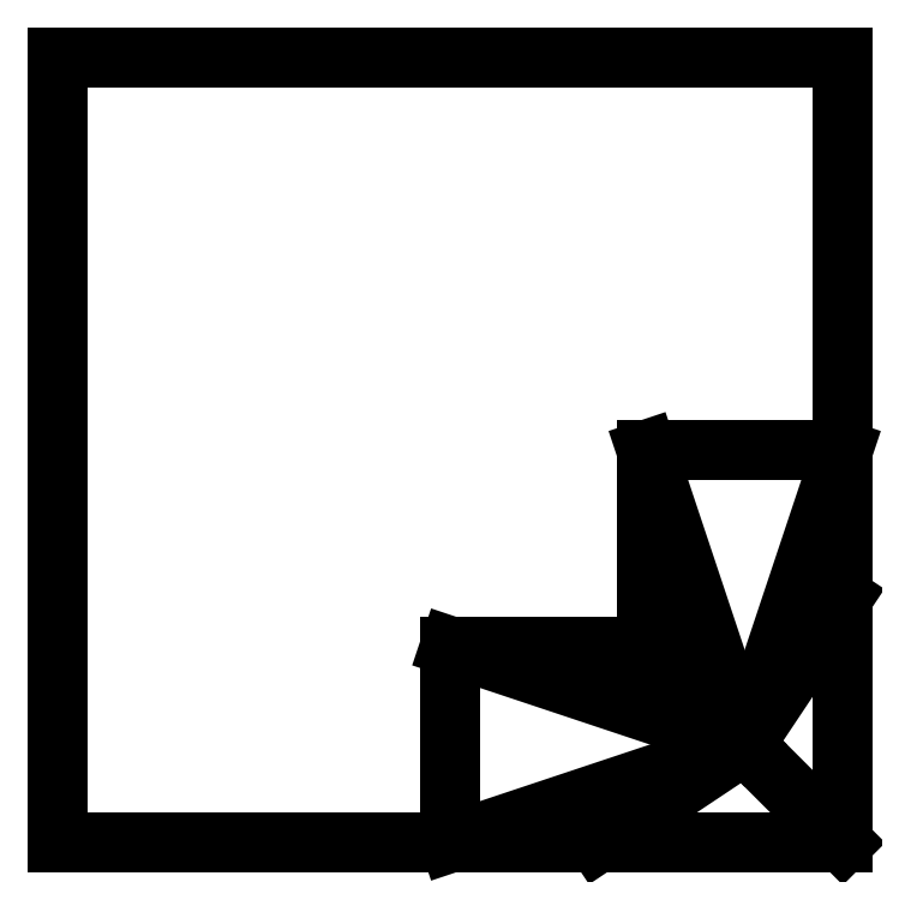
<metadata>
{"format":"dxf","ext":"dxf","renderer":"ezdxf+matplotlib","layout":"modelspace","background":"white","min_lineweight":24,"dpi":150}
</metadata>
<code>
0
SECTION
2
ENTITIES
0
POINT
8
0
10
-5
20
-5
30
0
0
POINT
8
0
10
5
20
-5
30
0
0
POINT
8
0
10
5
20
5
30
0
0
POINT
8
0
10
5
20
-5
30
5
0
POINT
8
0
10
5
20
0
30
0
0
POINT
8
0
10
5
20
0
30
10
0
POINT
8
0
10
0
20
-5
30
0
0
POINT
8
0
10
0
20
-5
30
10
0
POINT
8
0
10
0
20
5
30
0
0
POINT
8
0
10
-5
20
0
30
0
0
POINT
8
0
10
-5
20
-5
30
0
0
POINT
8
0
10
-5
20
-5
30
0
0
POINT
8
0
10
5
20
5
30
0
0
POINT
8
0
10
5
20
5
30
0
0
POINT
8
0
10
-5
20
5
30
0
0
POINT
8
0
10
-5
20
5
30
0
0
LINE
8
0
10
5
20
5
30
0
11
-5
21
5
31
0
0
LINE
8
0
10
-5
20
5
30
0
11
-5
21
-5
31
0
0
LINE
8
0
10
-5
20
-5
30
0
11
5
21
-5
31
0
0
LINE
8
0
10
5
20
-5
30
0
11
5
21
5
31
0
0
LINE
8
0
10
0
20
-5
30
10
11
1.875
21
-5
31
6.875
0
LINE
8
0
10
5
20
-5
30
5
11
1.875
21
-5
31
6.875
0
LINE
8
0
10
5
20
0
30
10
11
5
21
-1.875
31
6.875
0
LINE
8
0
10
5
20
-5
30
5
11
5
21
-1.875
31
6.875
0
LINE
8
0
10
5
20
0
30
10
11
2.5
21
0
31
10
0
LINE
8
0
10
0
20
-5
30
10
11
0
21
-2.5
31
10
0
LINE
8
0
10
0
20
-2.5
30
10
11
2.5
21
-2.5
31
10
0
LINE
8
0
10
2.5
20
0
30
10
11
2.5
21
-2.5
31
10
0
LINE
8
0
10
5
20
-5
30
5
11
5
21
-1.875
31
6.875
0
LINE
8
0
10
5
20
-5
30
5
11
1.875
21
-5
31
6.875
0
LINE
8
0
10
0
20
-5
30
10
11
1.875
21
-5
31
6.875
0
LINE
8
0
10
0
20
-5
30
10
11
0
21
-2.5
31
10
0
LINE
8
0
10
0
20
-2.5
30
10
11
2.5
21
-2.5
31
10
0
LINE
8
0
10
2.5
20
0
30
10
11
2.5
21
-2.5
31
10
0
LINE
8
0
10
5
20
0
30
10
11
2.5
21
0
31
10
0
LINE
8
0
10
5
20
0
30
10
11
5
21
-1.875
31
6.875
0
LINE
8
0
10
5
20
-5
30
5
11
5
21
-5
31
0
0
LINE
8
0
10
5
20
5
30
0
11
5
21
5
31
10
0
LINE
8
0
10
-5
20
5
30
0
11
-5
21
5
31
10
0
LINE
8
0
10
-5
20
-5
30
0
11
-5
21
-5
31
10
0
LINE
8
0
10
-5
20
5
30
10
11
-5
21
-5
31
10
0
LINE
8
0
10
5
20
5
30
10
11
-5
21
5
31
10
0
LINE
8
0
10
-5
20
-5
30
10
11
0
21
-5
31
10
0
LINE
8
0
10
5
20
0
30
10
11
5
21
5
31
10
0
LINE
8
0
10
3.75
20
-3.75
30
8.75
11
5
21
-5
31
5
0
LINE
8
0
10
3.75
20
-3.75
30
8.75
11
1.875
21
-5
31
6.875
0
LINE
8
0
10
2.5
20
-2.5
30
10
11
3.75
21
-3.75
31
8.75
0
LINE
8
0
10
3.75
20
-3.75
30
8.75
11
5
21
0
31
10
0
LINE
8
0
10
3.75
20
-3.75
30
8.75
11
5
21
-1.875
31
6.875
0
LINE
8
0
10
3.75
20
-3.75
30
8.75
11
0
21
-2.5
31
10
0
LINE
8
0
10
3.75
20
-3.75
30
8.75
11
2.5
21
0
31
10
0
LINE
8
0
10
3.75
20
-3.75
30
8.75
11
0
21
-5
31
10
0
ENDSEC
0
EOF

</code>
